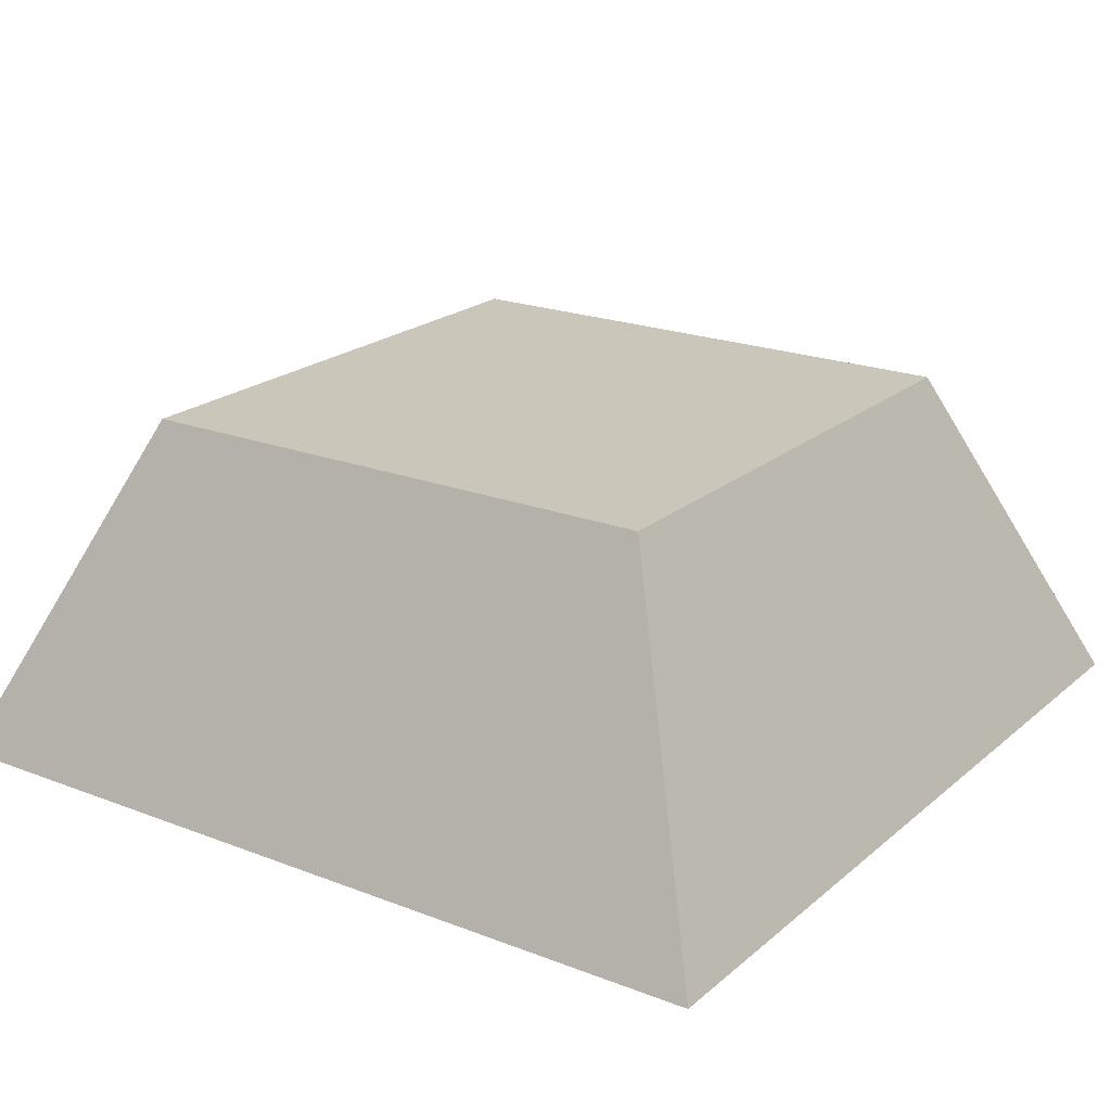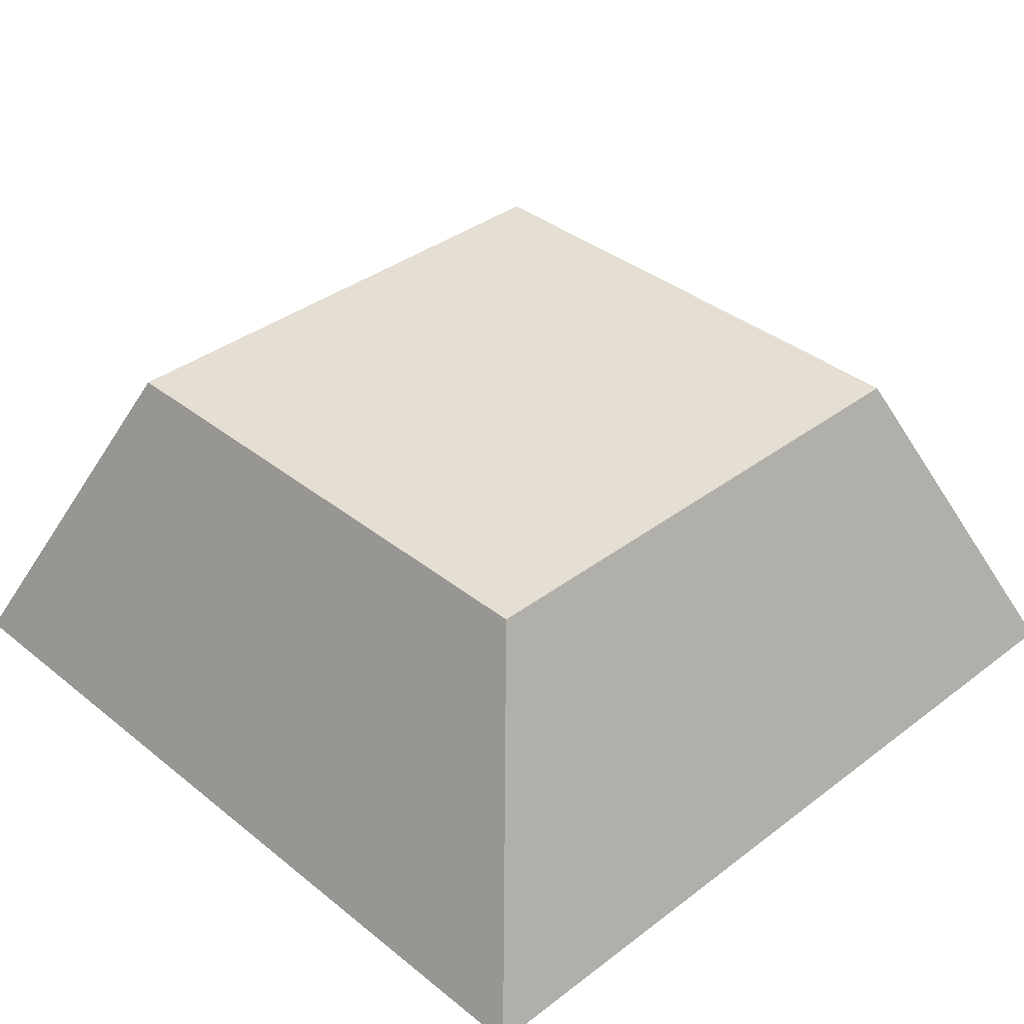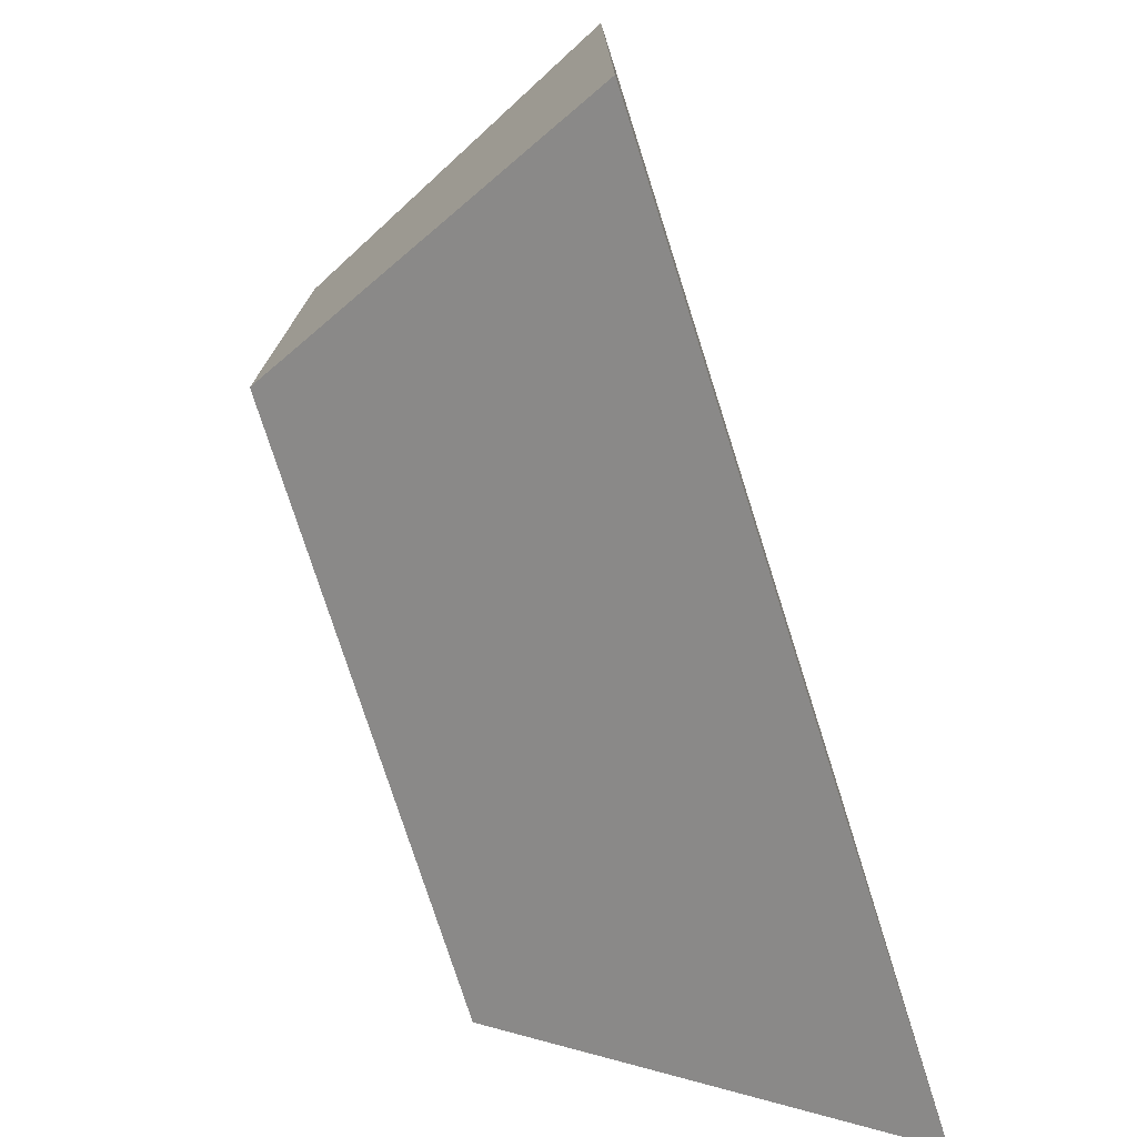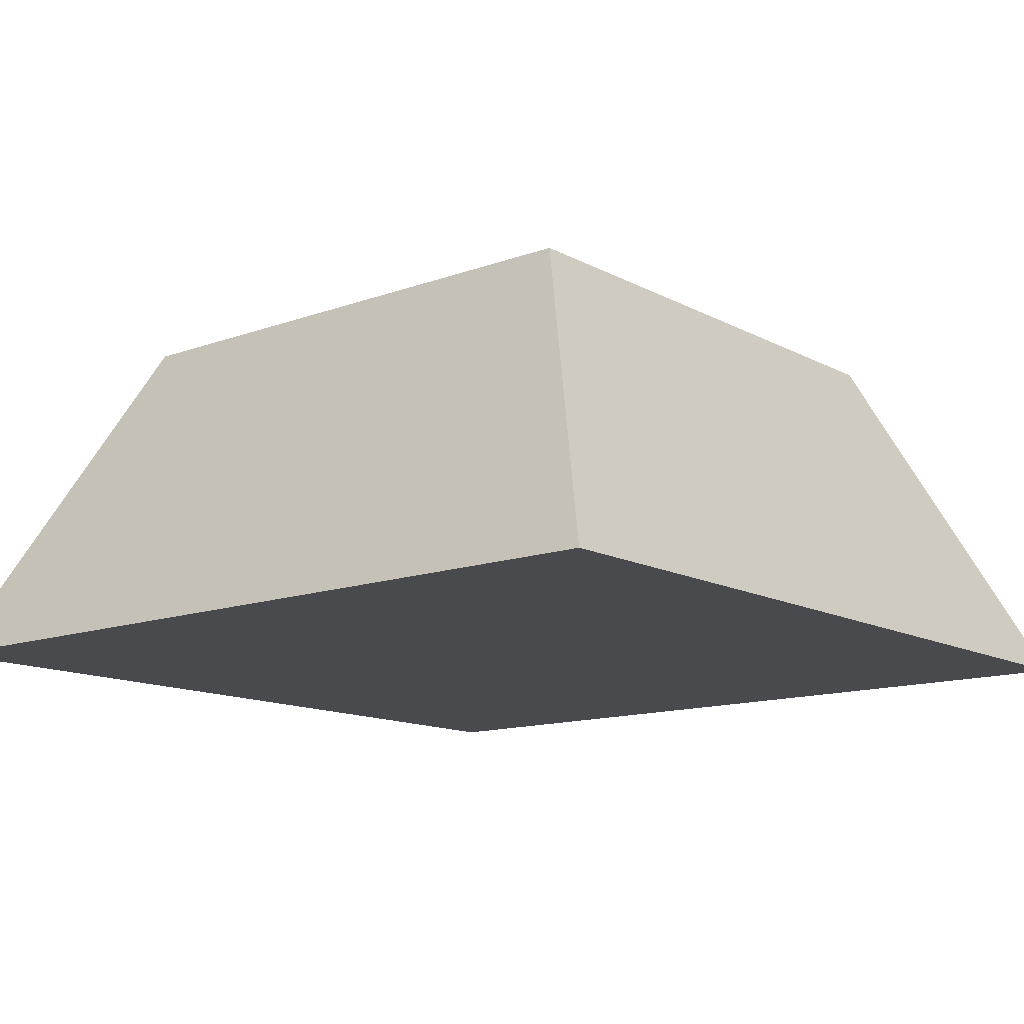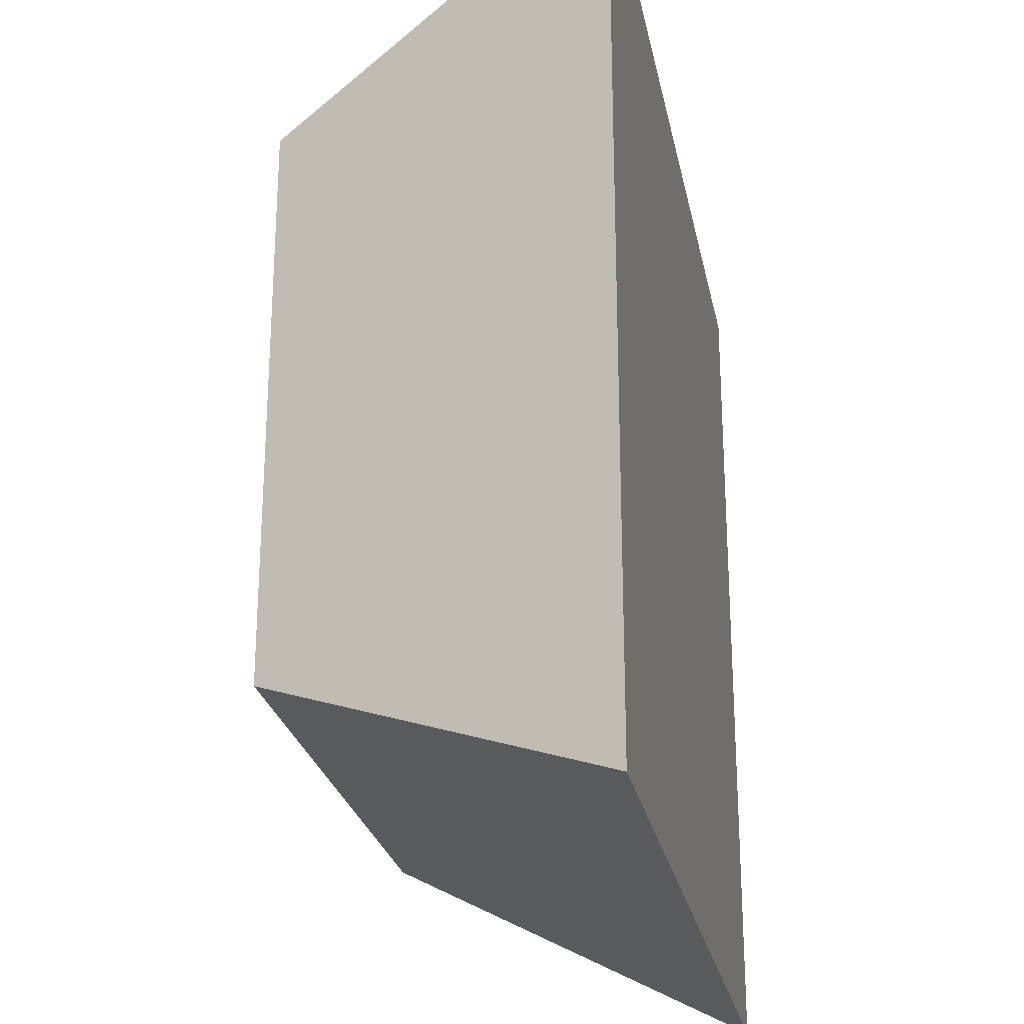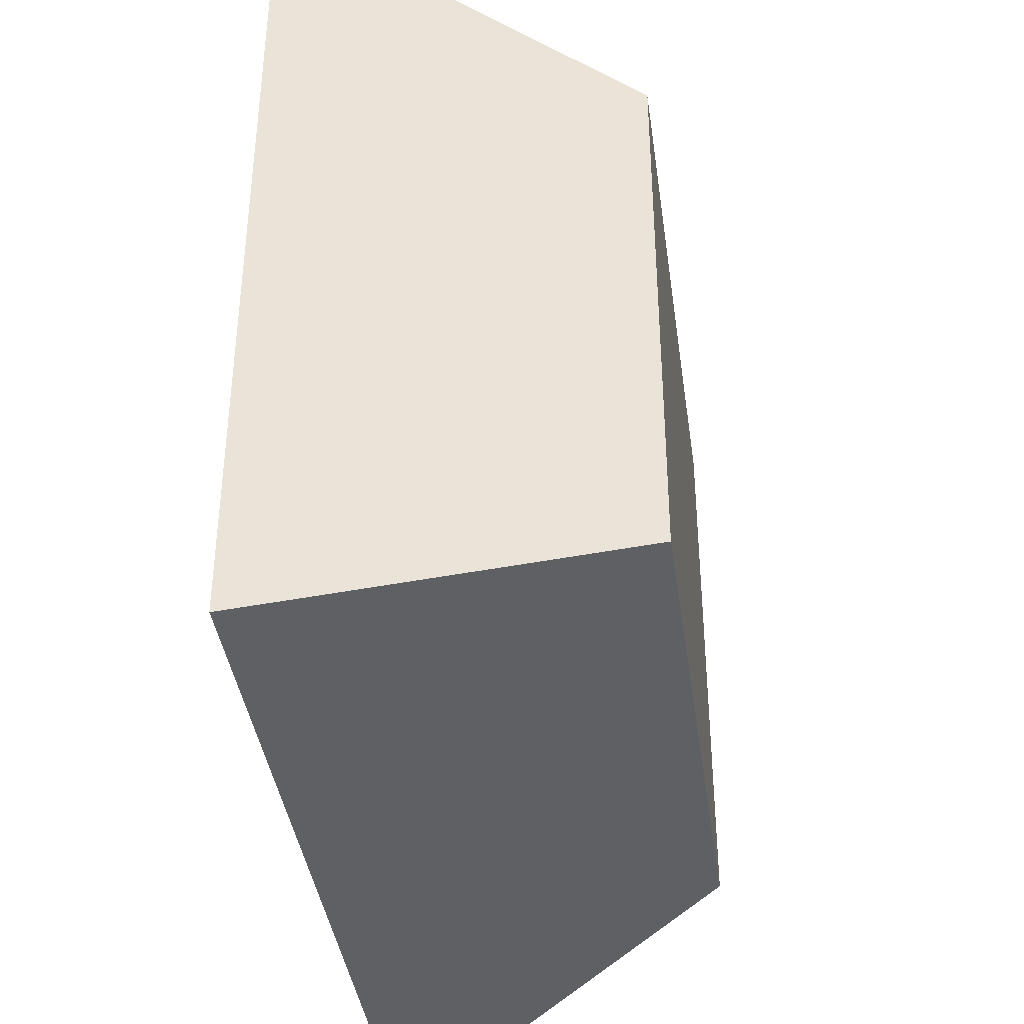
<metadata>
{"format":"obj","ext":"obj","renderer":"f3d","projection":"perspective","resolution":1024,"background":"white","views":[{"elev":21.1,"azim":-55.4,"up":"+Z"},{"elev":37.1,"azim":45.8,"up":"+Z"},{"elev":-76.3,"azim":107.7,"up":"+Y"},{"elev":-13.1,"azim":-140.3,"up":"+Z"},{"elev":-25.2,"azim":101.0,"up":"+Y"},{"elev":-39.5,"azim":-82.1,"up":"+Y"}]}
</metadata>
<code>
g Trapeze
v -1 1 -0.3652
v -0.6469 0.6469 0.4328
v -0.6469 -0.6469 0.4328
v -1 -1 -0.3652
v -0.6469 0.6469 0.4328
v -1 1 -0.3652
v 1 1 -0.3652
v 0.6469 0.6469 0.4328
v 0.6469 0.6469 0.4328
v 1 1 -0.3652
v 1 -1 -0.3652
v 0.6469 -0.6469 0.4328
v -1 -1 -0.3652
v -0.6469 -0.6469 0.4328
v 0.6469 -0.6469 0.4328
v 1 -1 -0.3652
v -1 -1 -0.3652
v 1 -1 -0.3652
v 1 1 -0.3652
v -1 1 -0.3652
v 0.6469 -0.6469 0.4328
v -0.6469 -0.6469 0.4328
v -0.6469 0.6469 0.4328
v 0.6469 0.6469 0.4328
f 3 2 1
f 4 3 1
f 7 6 5
f 8 7 5
f 11 10 9
f 12 11 9
f 15 14 13
f 16 15 13
f 19 18 17
f 20 19 17
f 23 22 21
f 24 23 21

</code>
